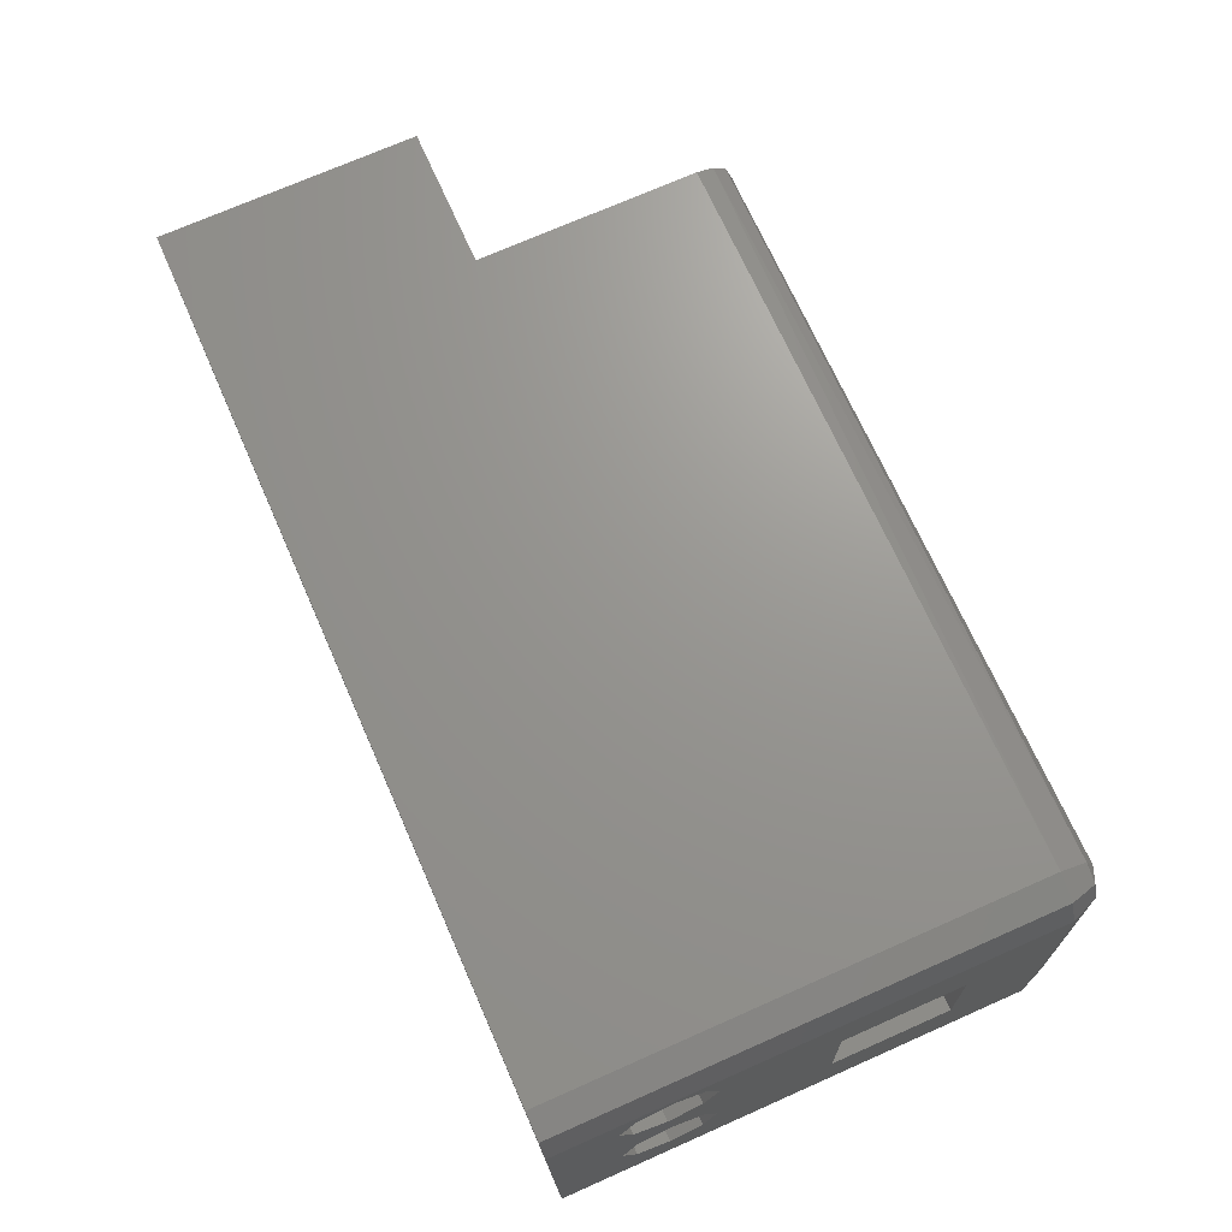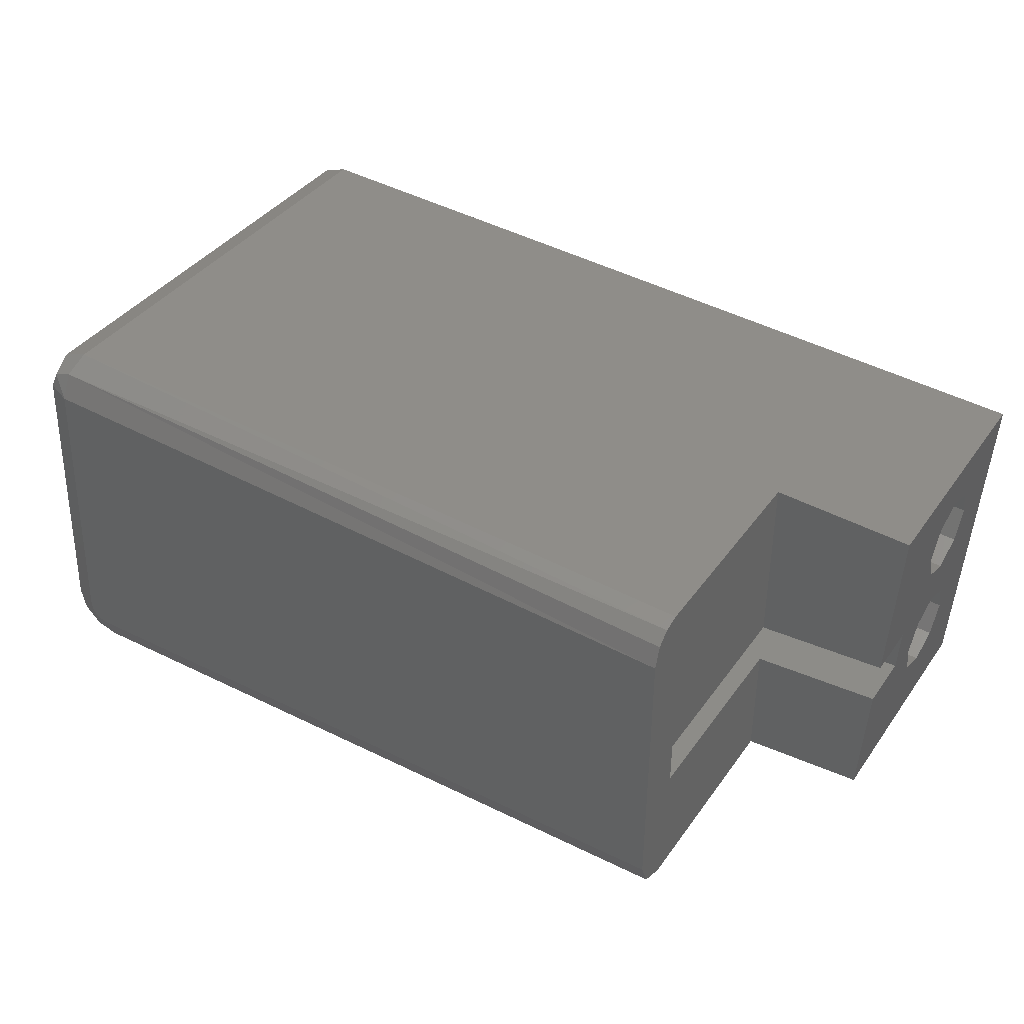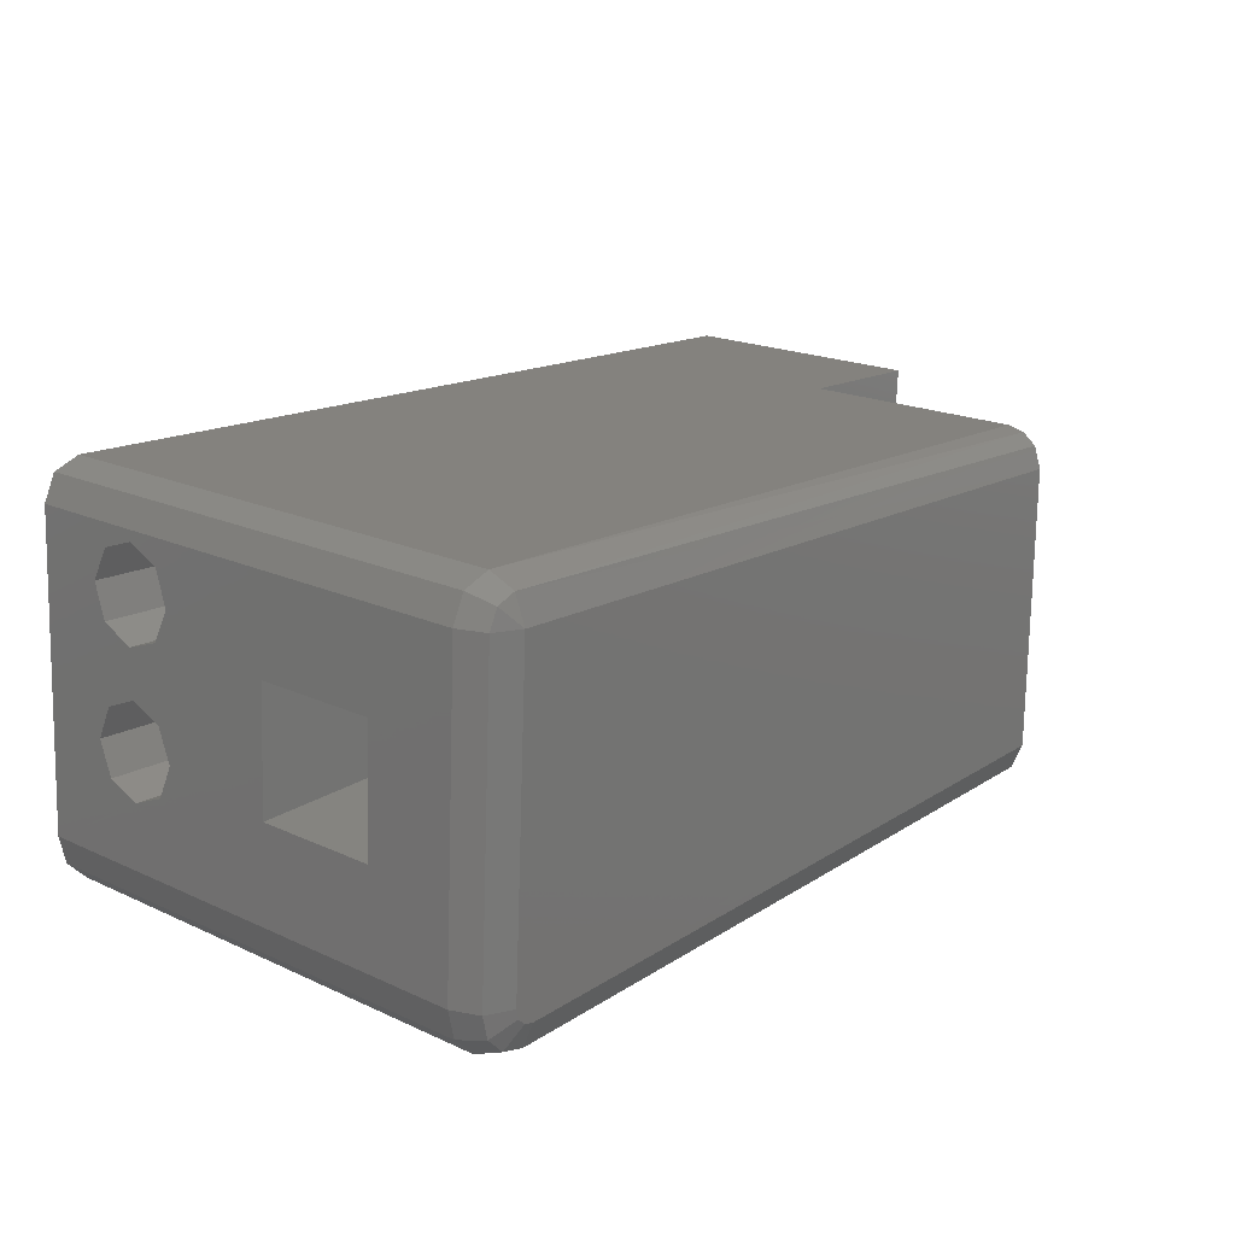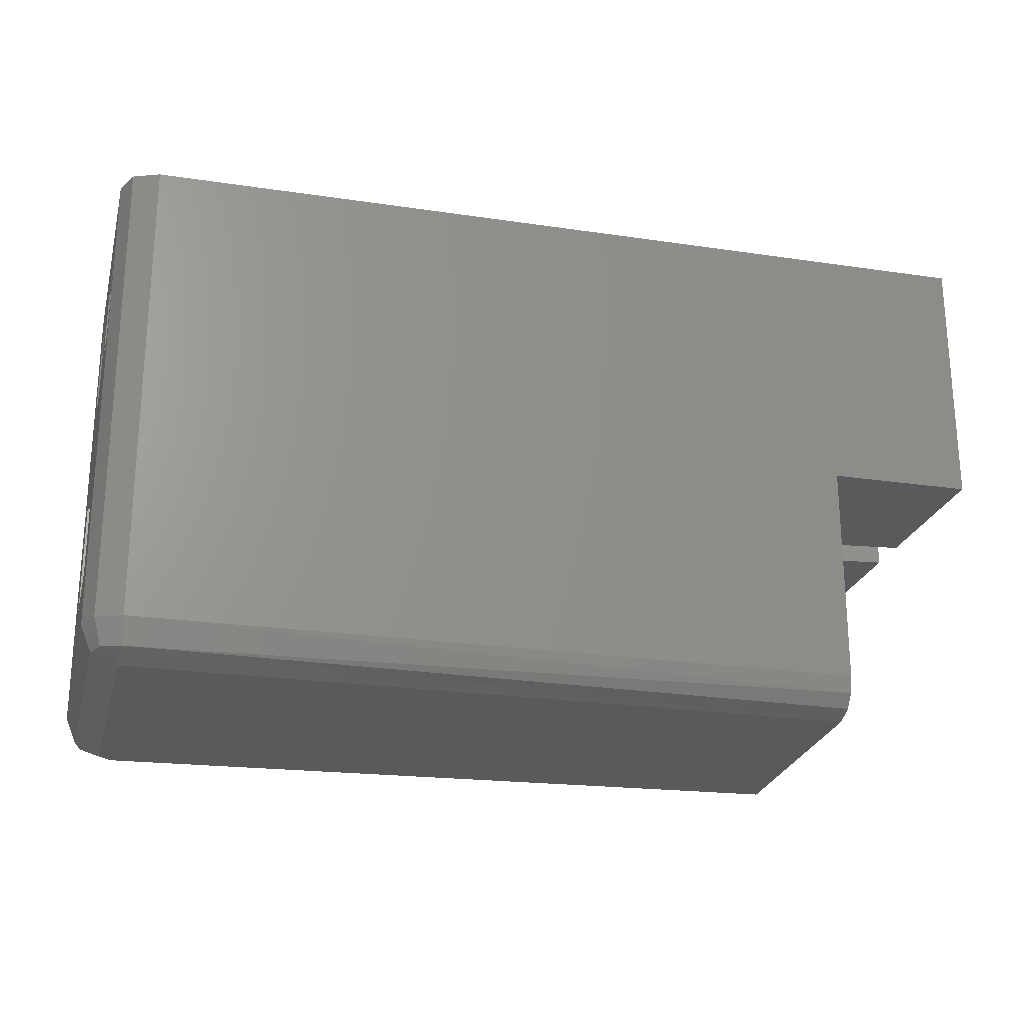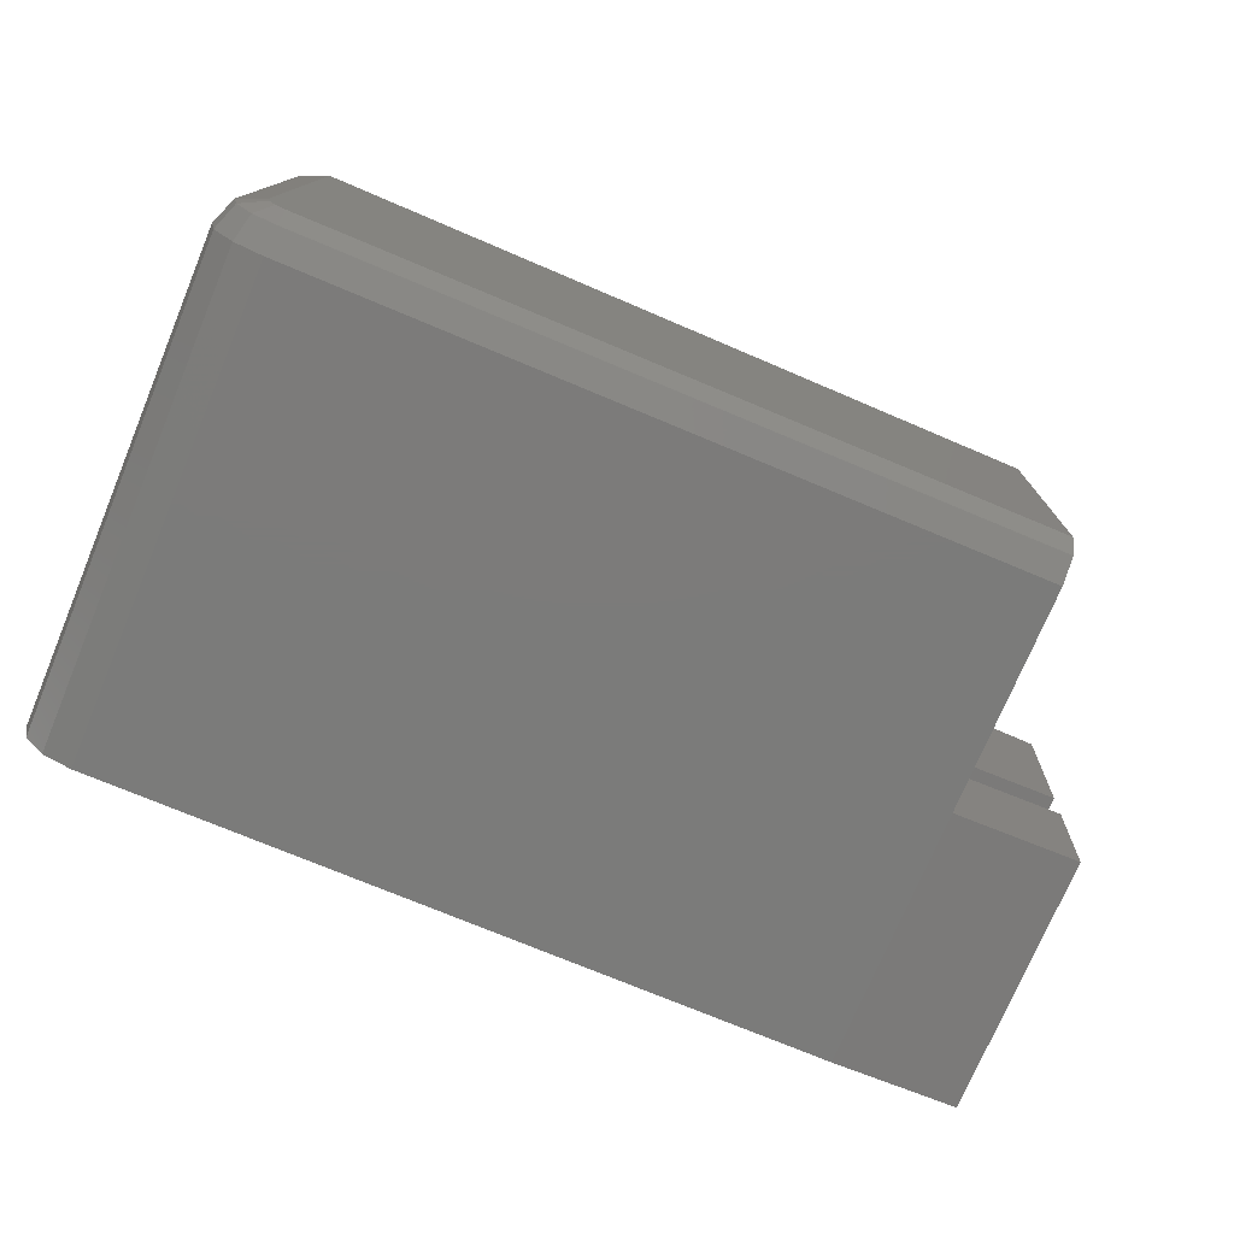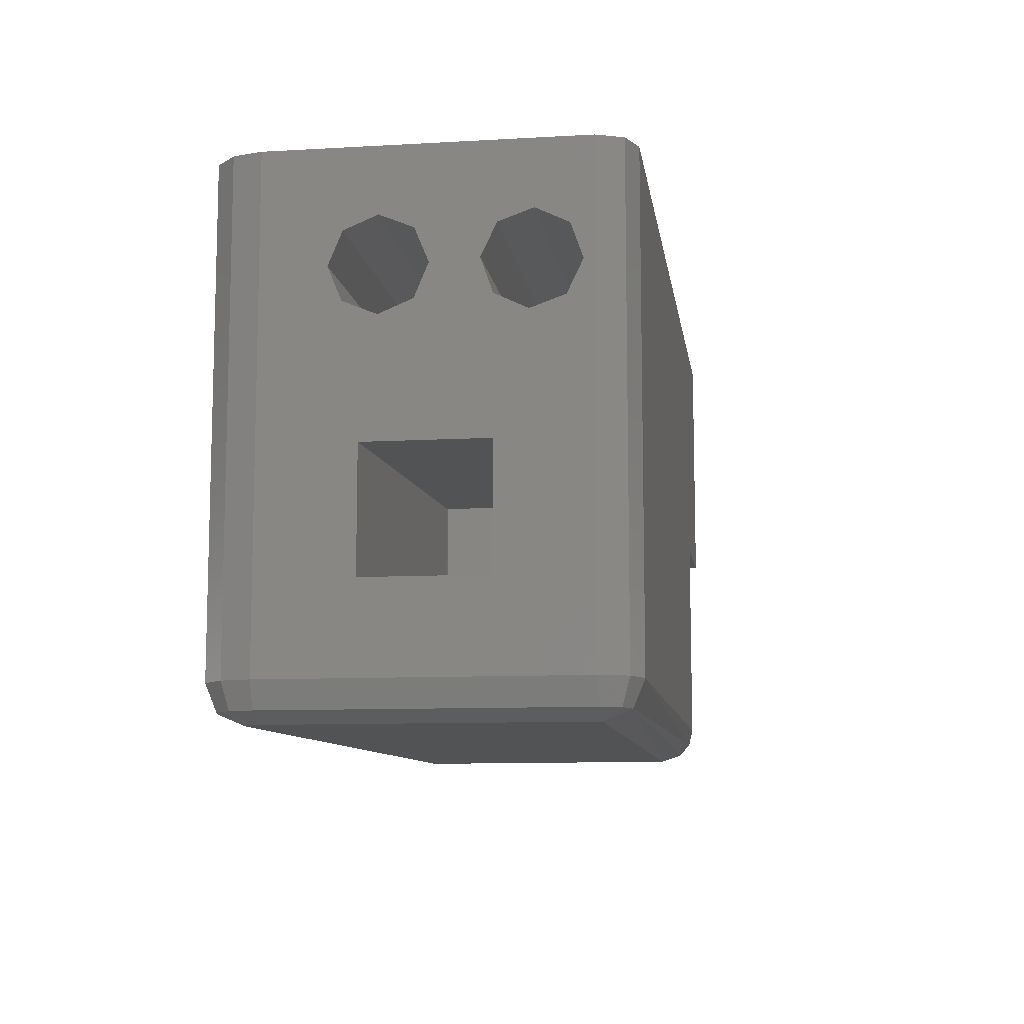
<metadata>
{"format":"stl","ext":"stl","renderer":"f3d","projection":"perspective","resolution":1024,"background":"white","views":[{"elev":72.8,"azim":-113.8,"up":"+Z"},{"elev":38.9,"azim":31.7,"up":"+Z"},{"elev":19.6,"azim":-49.7,"up":"+Z"},{"elev":-23.3,"azim":-11.1,"up":"+Y"},{"elev":-74.5,"azim":-22.7,"up":"+Z"},{"elev":-9.9,"azim":-78.7,"up":"+Y"}]}
</metadata>
<code>
# stl→obj: 95 verts, 198 faces
v 940.3 -236.8 60.32
v 979.5 -236.8 60.32
v 940.3 -238.2 60.91
v 979.5 -238.2 60.91
v 940.3 -238.8 62.32
v 979.5 -238.8 62.32
v 979.5 -236.8 79.76
v 940.3 -236.8 81.81
v 979.5 -237.7 79.54
v 940.3 -238.2 81.23
v 979.5 -238.4 78.93
v 940.2 -238.8 79.82
v 979.5 -238.8 77.76
v 939.3 -238.2 80.87
v 938.8 -238.2 79.89
v 938.2 -236.8 79.92
v 938.9 -236.8 81.3
v 939.3 -238.8 63.38
v 937.9 -238.2 63.45
v 937.3 -236.8 63.48
v 939.5 -238.8 62.85
v 938.2 -238.2 62.19
v 937.7 -236.8 61.92
v 939.8 -238.8 62.47
v 939.1 -238.2 61.25
v 938.8 -236.8 60.75
v 979.5 -236.1 67.23
v 979.5 -224.8 67.23
v 979.5 -224.8 60.32
v 979.5 -236.1 69.73
v 979.5 -224.8 69.73
v 979.5 -224.8 79.76
v 979.5 -210.8 60.32
v 940.3 -210.8 60.32
v 940.3 -210.8 81.81
v 938.9 -210.8 81.3
v 938.2 -210.8 79.92
v 937.3 -210.8 63.48
v 937.7 -210.8 61.92
v 938.8 -210.8 60.75
v 979.5 -210.8 79.76
v 938.2 -216.9 79.37
v 938.1 -218.7 78.54
v 938 -219.3 76.74
v 937.9 -225.6 75.01
v 937.9 -232.1 75.01
v 937.6 -232.1 68.51
v 937.6 -214.3 69.38
v 938 -214.9 75.21
v 938 -214.3 77.01
v 938.1 -215.1 78.73
v 937.6 -225.6 68.51
v 937.6 -218.6 67.62
v 937.5 -216.8 66.89
v 937.6 -215 67.62
v 937.6 -219.3 69.38
v 937.7 -218.6 71.15
v 937.9 -218.5 75.02
v 937.8 -216.8 71.88
v 937.9 -216.7 74.38
v 937.7 -215 71.15
v 987.2 -224.8 79.35
v 986.8 -224.8 70.11
v 986.3 -224.8 60.68
v 986.6 -224.8 67.6
v 948.4 -221.6 68.1
v 986.8 -221.6 70.11
v 956.5 -225.6 68.52
v 956.2 -225.6 68.51
v 956.2 -232.1 68.51
v 948.4 -236.1 68.1
v 956.5 -232.1 68.52
v 948.5 -221.6 65.6
v 948.5 -236.1 65.6
v 986.6 -221.6 67.6
v 986.6 -219.3 66.82
v 987 -219.3 74.17
v 987.2 -210.8 79.35
v 987.1 -216.9 76.8
v 987.1 -215.1 76.17
v 987 -214.3 74.45
v 986.3 -210.8 60.68
v 986.9 -214.9 72.64
v 986.6 -214.3 66.82
v 986.5 -215 65.05
v 986.5 -216.8 64.32
v 986.5 -218.6 65.05
v 987.1 -218.7 75.98
v 986.9 -218.5 72.45
v 986.7 -218.6 68.59
v 986.8 -216.7 71.82
v 986.7 -216.8 69.32
v 986.7 -215 68.59
v 956.5 -225.6 75.01
v 956.5 -232.1 75.01
f 1 2 3
f 3 2 4
f 3 4 5
f 5 4 6
f 7 8 9
f 9 8 10
f 9 10 11
f 12 13 10
f 10 13 11
f 12 14 15
f 12 10 14
f 16 15 17
f 17 15 14
f 17 14 8
f 8 14 10
f 18 12 19
f 19 12 15
f 19 15 20
f 20 15 16
f 18 19 21
f 21 19 22
f 19 20 22
f 22 20 23
f 24 25 5
f 5 25 3
f 25 26 3
f 3 26 1
f 21 22 24
f 24 22 25
f 22 23 25
f 25 23 26
f 27 4 28
f 28 4 2
f 28 2 29
f 4 27 6
f 6 27 30
f 6 30 13
f 13 30 31
f 13 31 32
f 7 9 32
f 32 9 11
f 32 11 13
f 6 24 5
f 12 18 13
f 13 18 6
f 18 21 6
f 6 21 24
f 33 29 34
f 34 29 2
f 34 2 1
f 8 35 17
f 17 35 36
f 17 36 16
f 16 36 37
f 20 38 23
f 23 38 39
f 23 39 26
f 26 39 40
f 26 40 1
f 1 40 34
f 7 32 8
f 8 32 41
f 8 41 35
f 16 42 43
f 16 43 44
f 16 44 45
f 16 45 46
f 16 46 47
f 16 47 20
f 37 38 48
f 37 48 49
f 37 49 50
f 37 50 51
f 37 51 42
f 37 42 16
f 38 20 47
f 38 47 52
f 38 52 53
f 38 53 54
f 38 54 55
f 38 55 48
f 53 52 56
f 56 52 45
f 56 45 44
f 56 44 57
f 57 44 58
f 57 58 59
f 59 58 60
f 59 60 61
f 61 60 49
f 61 49 48
f 62 32 63
f 63 32 31
f 64 65 29
f 29 65 28
f 66 67 63
f 66 63 31
f 66 31 68
f 66 68 69
f 66 69 70
f 66 70 71
f 68 31 72
f 72 31 30
f 72 30 70
f 70 30 71
f 73 74 27
f 73 27 28
f 73 28 65
f 73 65 75
f 27 74 30
f 30 74 71
f 67 75 76
f 67 76 77
f 67 77 63
f 78 62 79
f 78 79 80
f 78 80 81
f 78 81 82
f 82 81 83
f 82 83 84
f 82 84 85
f 82 85 86
f 82 86 87
f 82 87 64
f 63 77 62
f 62 77 88
f 62 88 79
f 64 87 65
f 65 87 76
f 65 76 75
f 77 76 89
f 89 76 90
f 89 90 91
f 91 90 92
f 91 92 83
f 83 92 93
f 83 93 84
f 32 62 41
f 41 62 78
f 82 64 33
f 33 64 29
f 45 94 46
f 46 94 95
f 68 72 94
f 94 72 95
f 47 46 70
f 70 46 95
f 70 95 72
f 45 52 94
f 94 52 69
f 94 69 68
f 47 70 52
f 52 70 69
f 86 53 87
f 87 53 56
f 87 56 76
f 53 86 54
f 54 86 85
f 54 85 55
f 55 85 84
f 55 84 48
f 36 35 37
f 37 35 41
f 37 41 38
f 38 41 78
f 38 78 39
f 39 78 82
f 39 82 40
f 82 33 40
f 40 33 34
f 79 51 80
f 80 51 50
f 80 50 81
f 51 79 42
f 42 79 88
f 42 88 43
f 43 88 77
f 43 77 44
f 91 58 89
f 89 58 44
f 89 44 77
f 58 91 60
f 60 91 83
f 60 83 49
f 49 83 81
f 49 81 50
f 92 61 93
f 93 61 48
f 93 48 84
f 61 92 59
f 59 92 90
f 59 90 57
f 57 90 76
f 57 76 56
f 71 74 66
f 66 74 73
f 75 67 73
f 73 67 66

</code>
